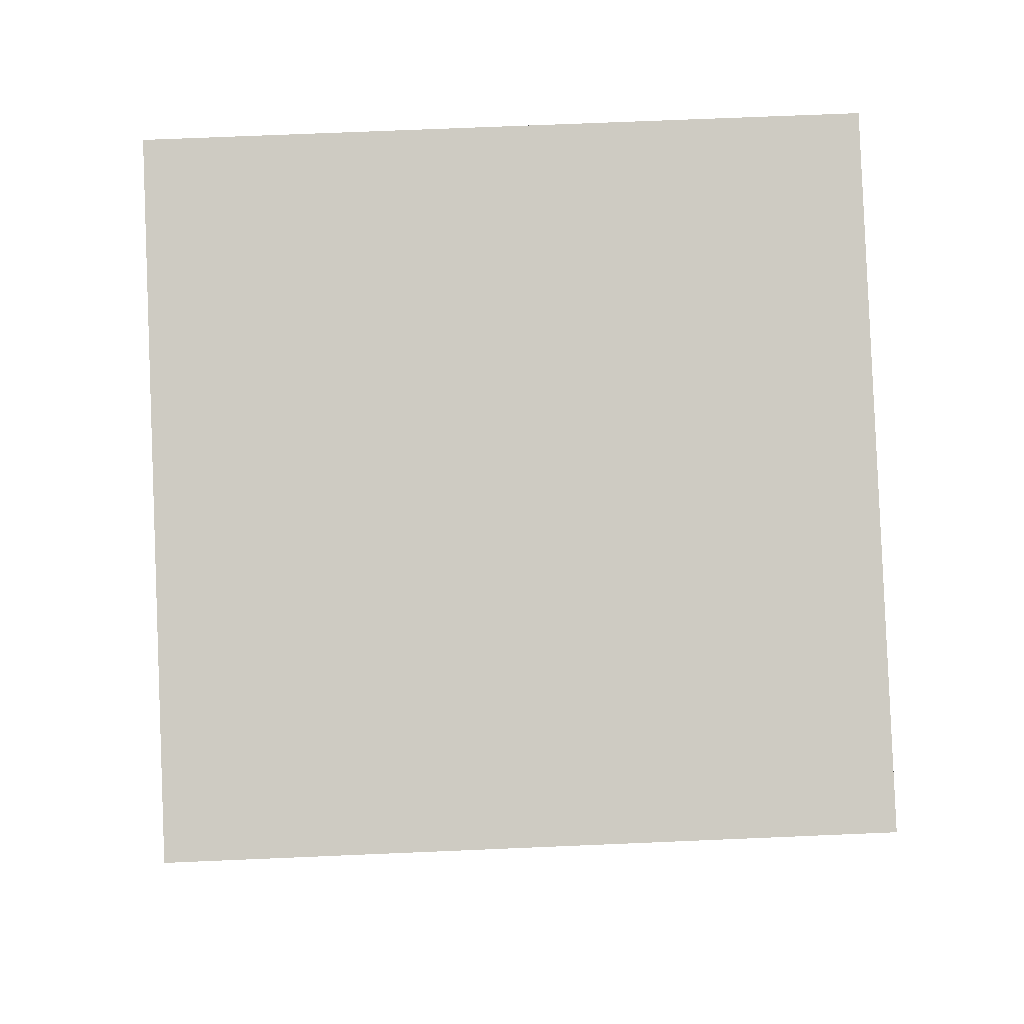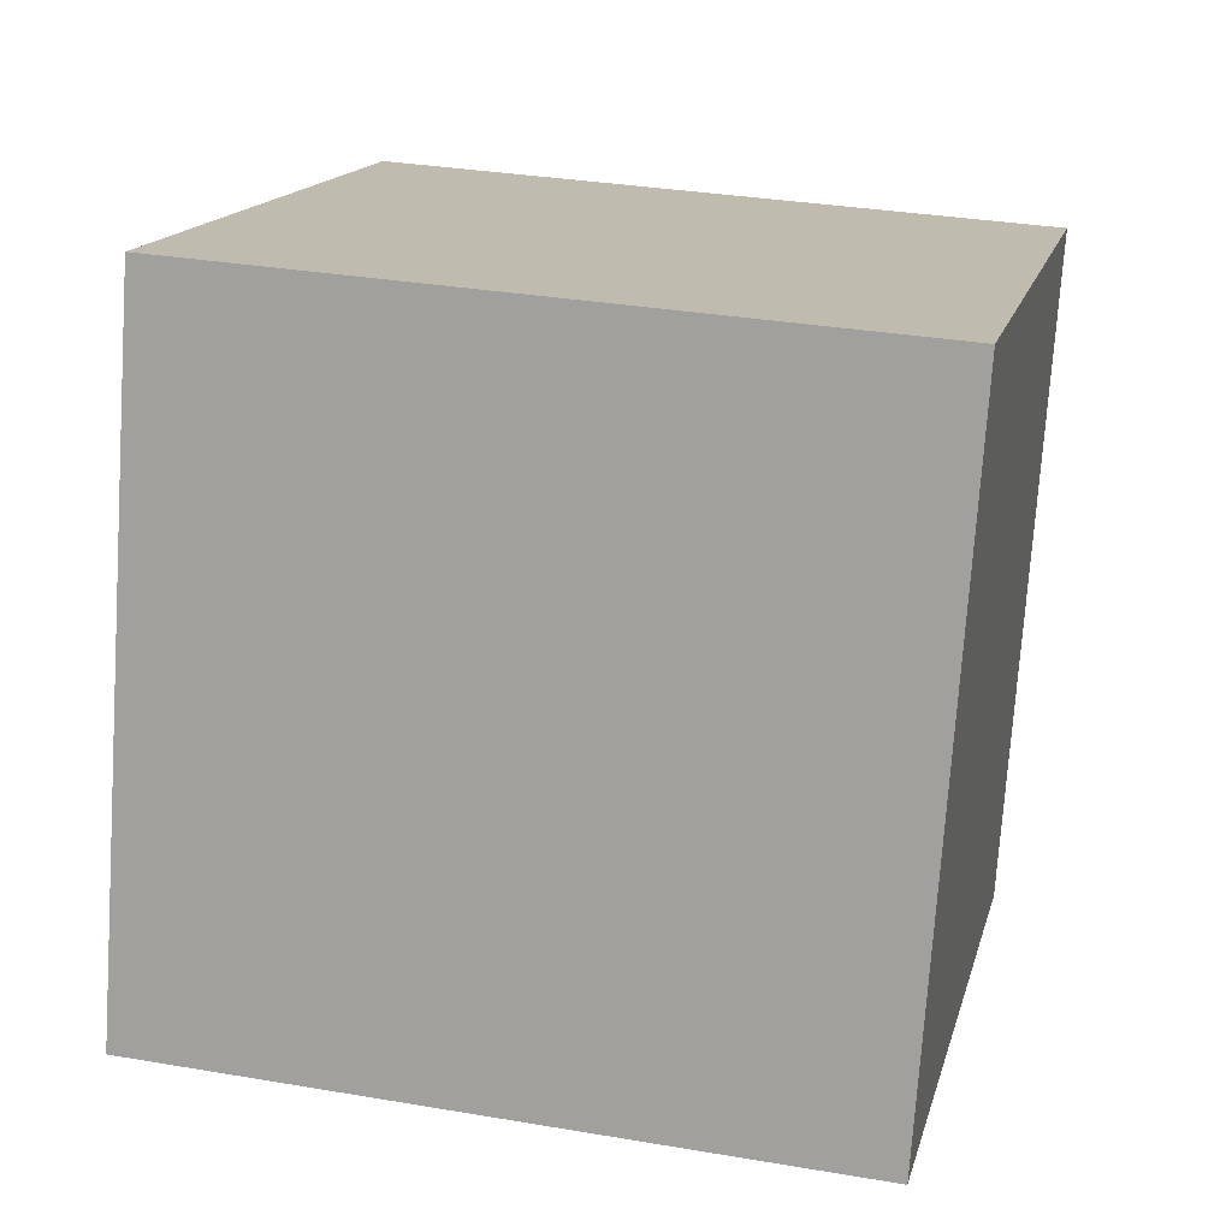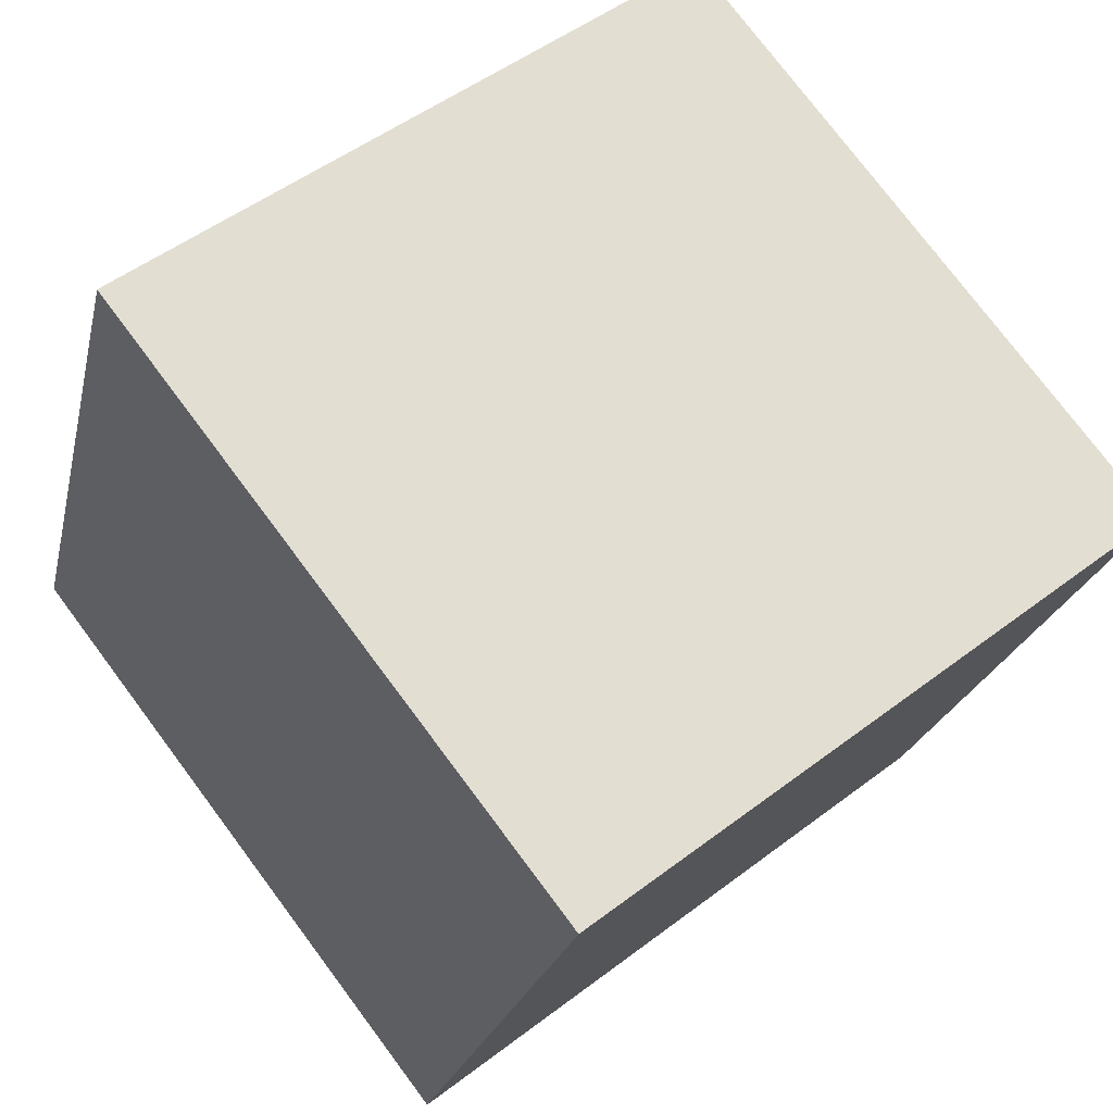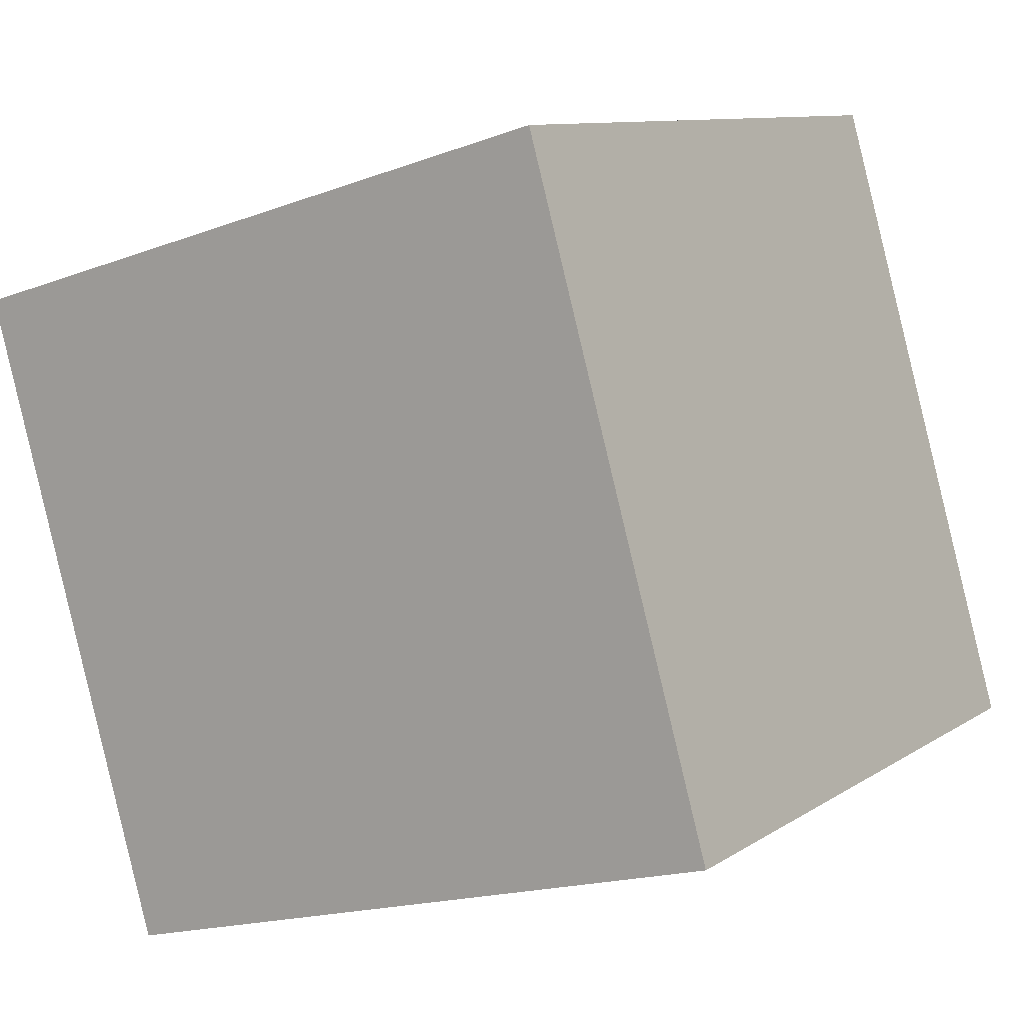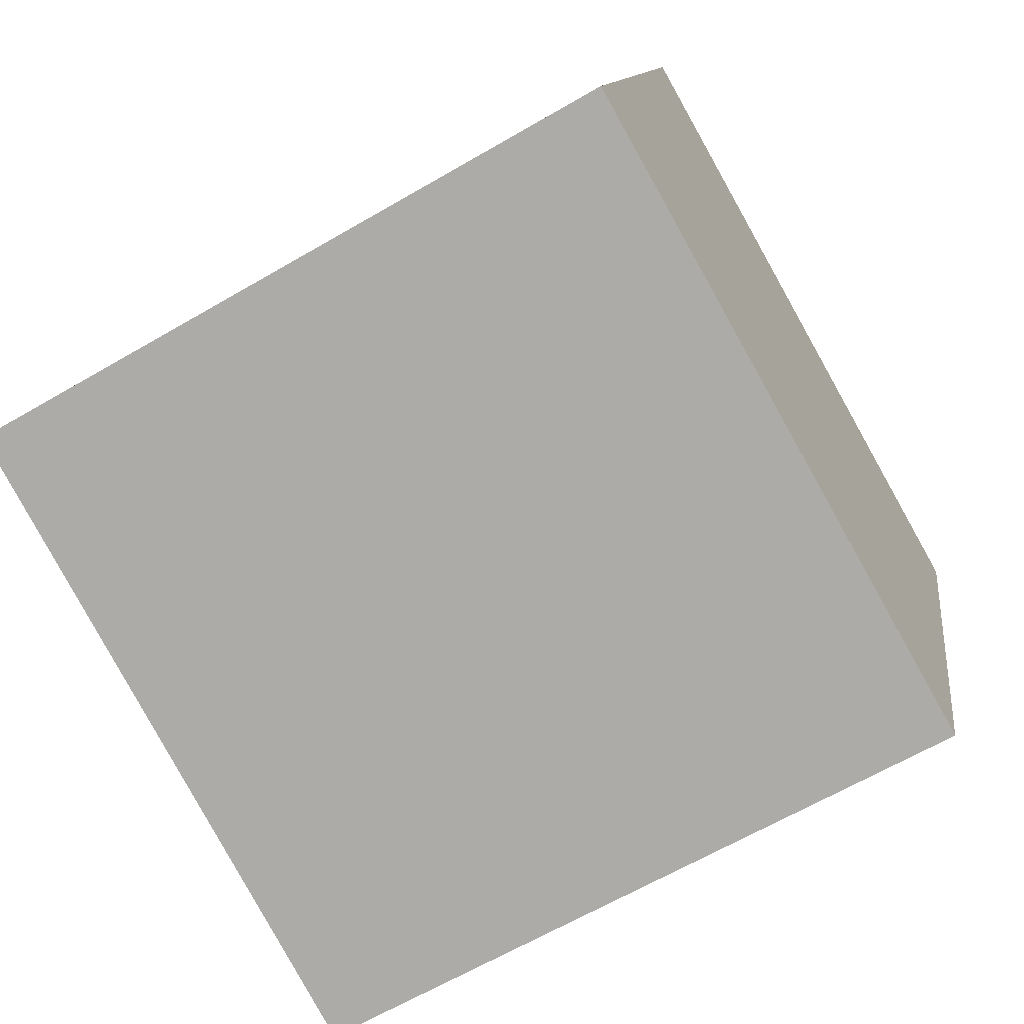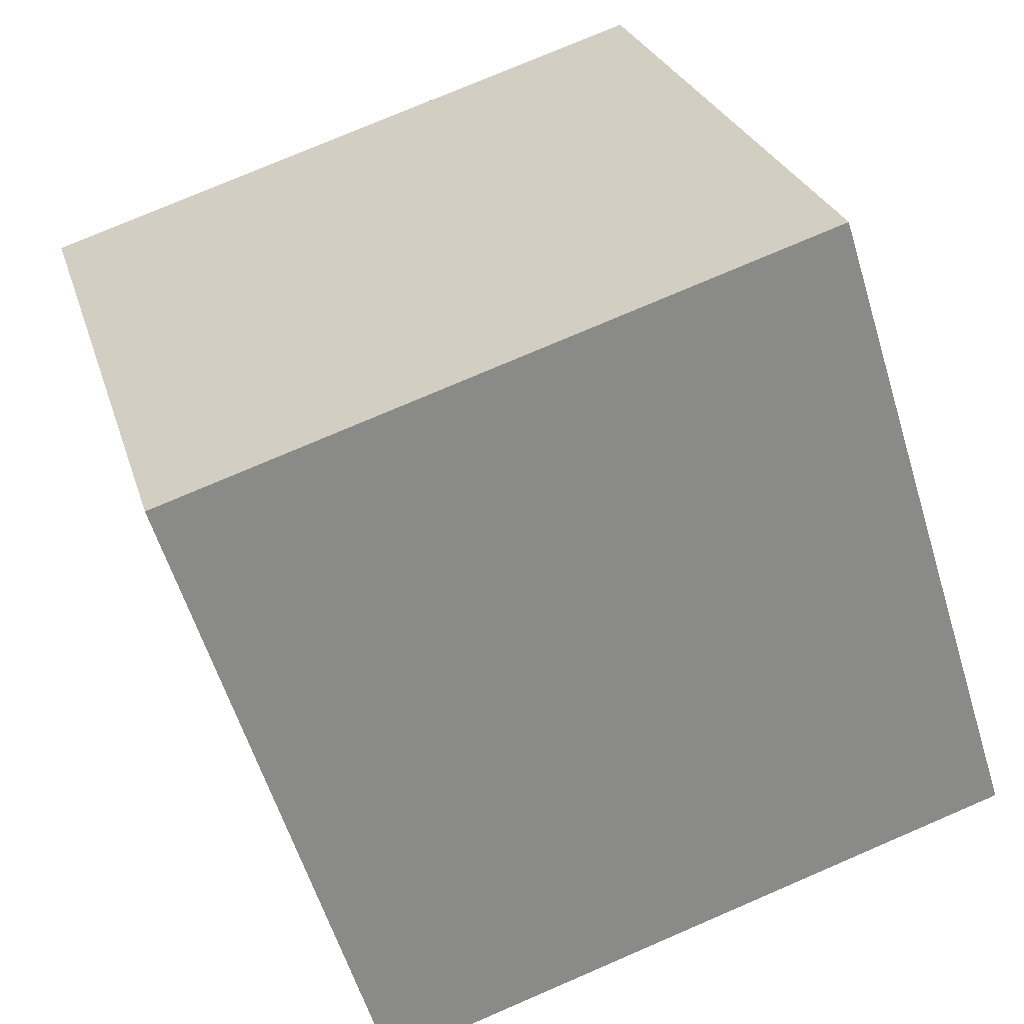
<metadata>
{"format":"obj","ext":"obj","renderer":"f3d","projection":"perspective","resolution":1024,"background":"white","views":[{"elev":69.3,"azim":-2.2,"up":"+Z"},{"elev":31.3,"azim":-166.6,"up":"+Y"},{"elev":76.6,"azim":-126.6,"up":"+Z"},{"elev":10.3,"azim":122.4,"up":"+Y"},{"elev":-64.4,"azim":-149.3,"up":"+Z"},{"elev":-58.6,"azim":107.2,"up":"+Z"}]}
</metadata>
<code>
v 0.7206 0.3741 -0.3276
v 0.719 0.7584 -0.2167
v 0.7194 0.6476 0.1676
v 0.7206 0.3741 -0.3276
v 0.7194 0.6476 0.1676
v 0.721 0.2633 0.05674
v 0.3206 0.3724 -0.3276
v 0.321 0.2616 0.05674
v 0.3194 0.6459 0.1676
v 0.3206 0.3724 -0.3276
v 0.3194 0.6459 0.1676
v 0.319 0.7567 -0.2167
v 0.7206 0.3741 -0.3276
v 0.3206 0.3724 -0.3276
v 0.319 0.7567 -0.2167
v 0.7206 0.3741 -0.3276
v 0.319 0.7567 -0.2167
v 0.719 0.7584 -0.2167
v 0.719 0.7584 -0.2167
v 0.319 0.7567 -0.2167
v 0.3194 0.6459 0.1676
v 0.719 0.7584 -0.2167
v 0.3194 0.6459 0.1676
v 0.7194 0.6476 0.1676
v 0.7194 0.6476 0.1676
v 0.3194 0.6459 0.1676
v 0.321 0.2616 0.05674
v 0.7194 0.6476 0.1676
v 0.321 0.2616 0.05674
v 0.721 0.2633 0.05674
v 0.3206 0.3724 -0.3276
v 0.7206 0.3741 -0.3276
v 0.721 0.2633 0.05674
v 0.3206 0.3724 -0.3276
v 0.721 0.2633 0.05674
v 0.321 0.2616 0.05674
f 1 2 3
f 4 5 6
f 7 8 9
f 10 11 12
f 13 14 15
f 16 17 18
f 19 20 21
f 22 23 24
f 25 26 27
f 28 29 30
f 31 32 33
f 34 35 36

</code>
